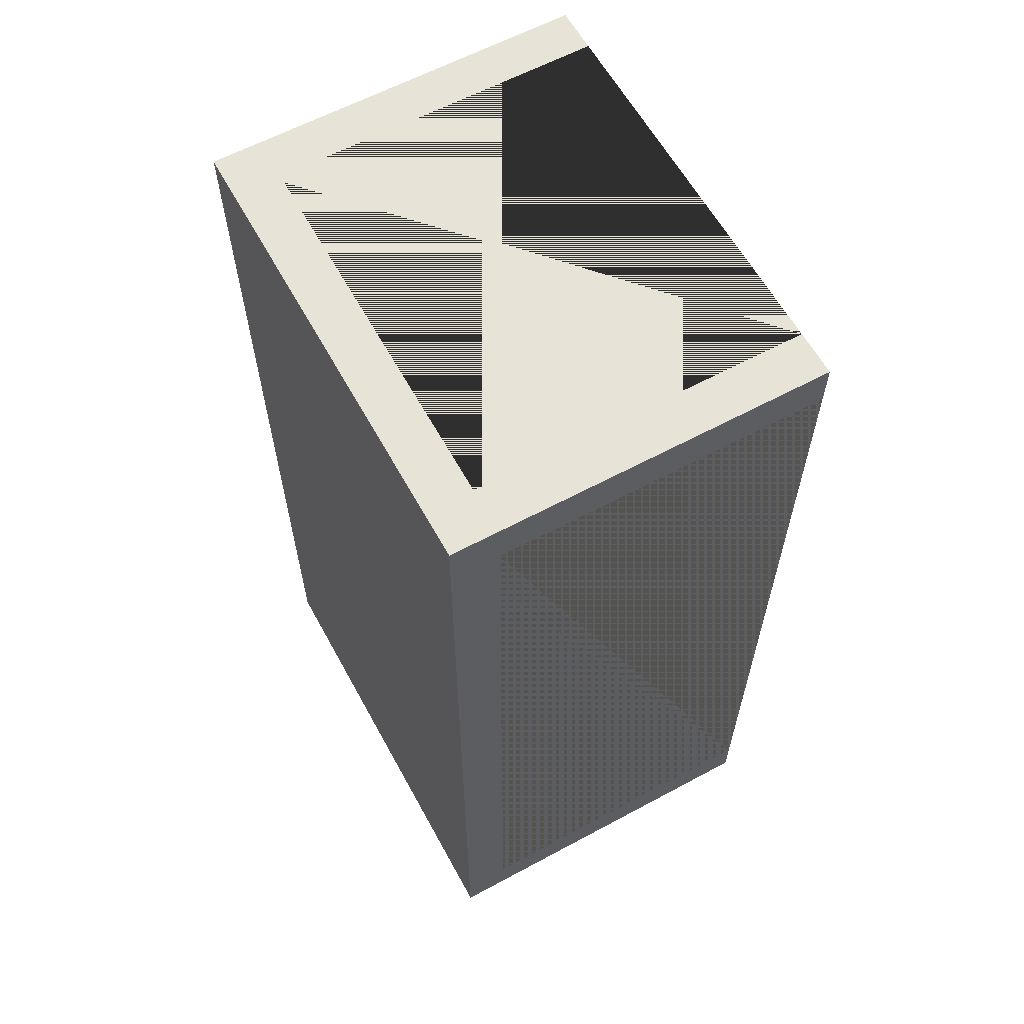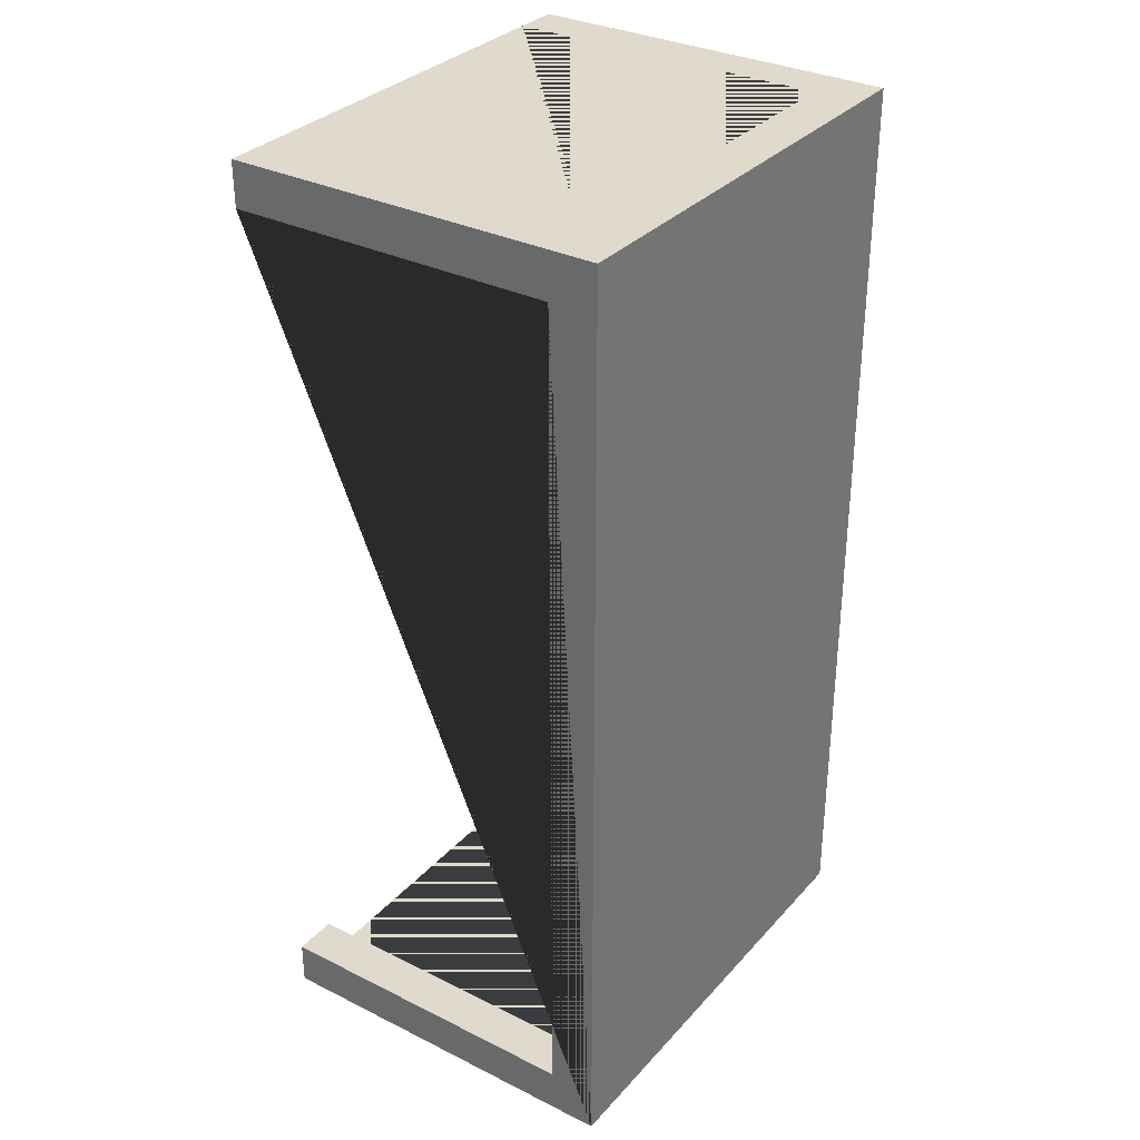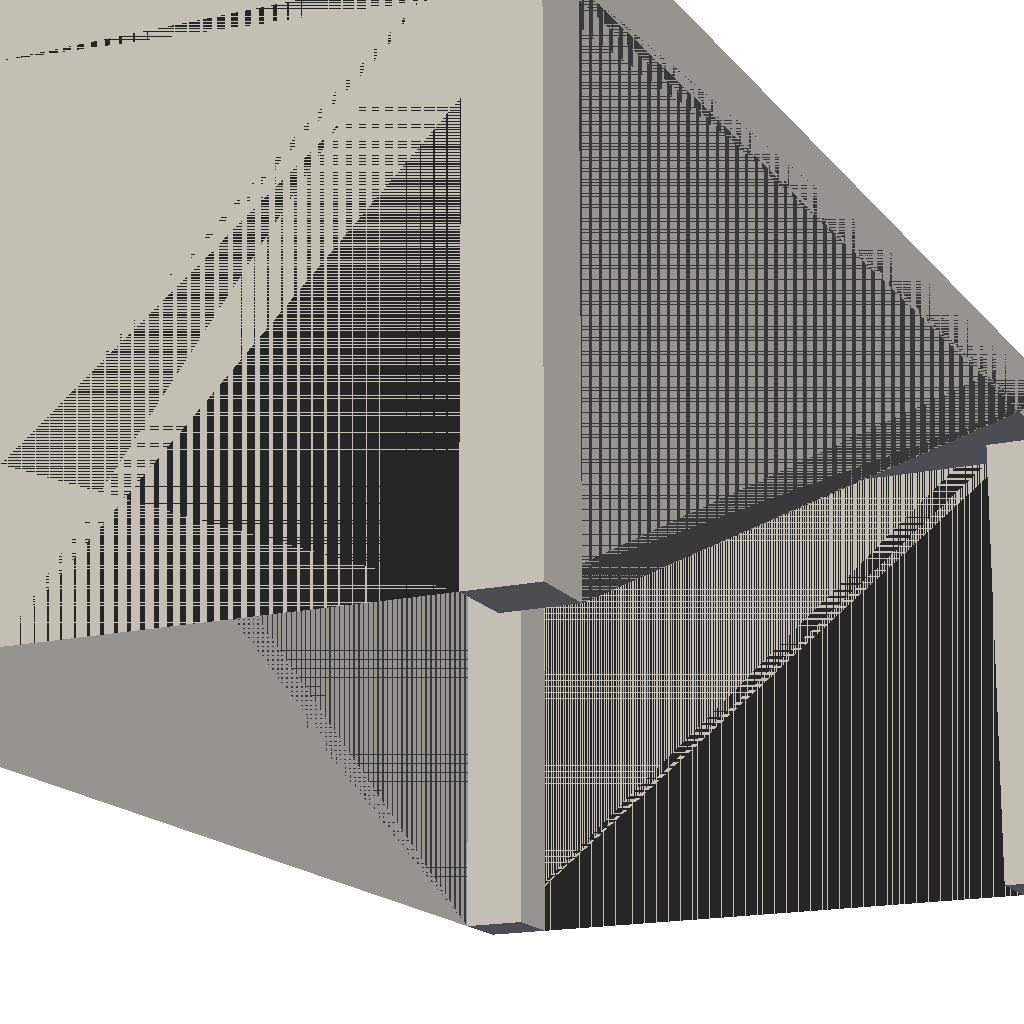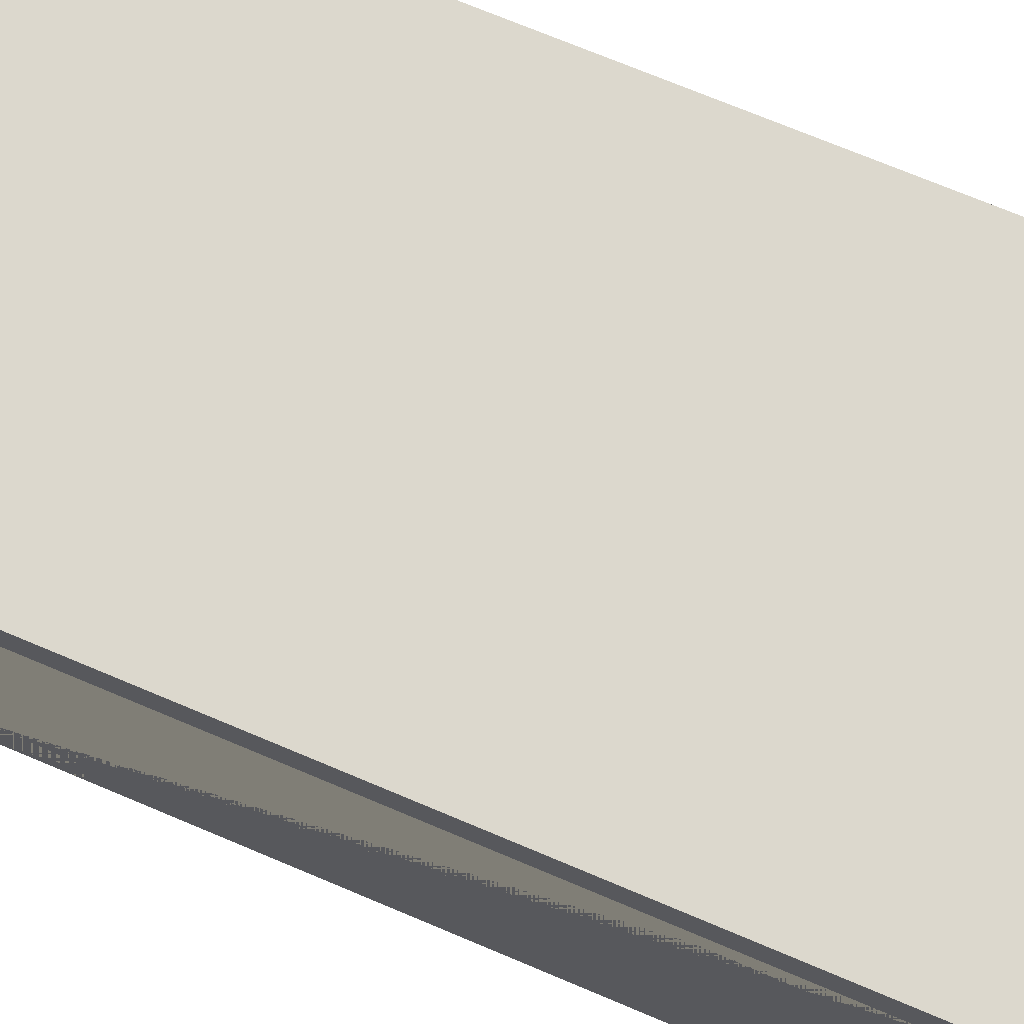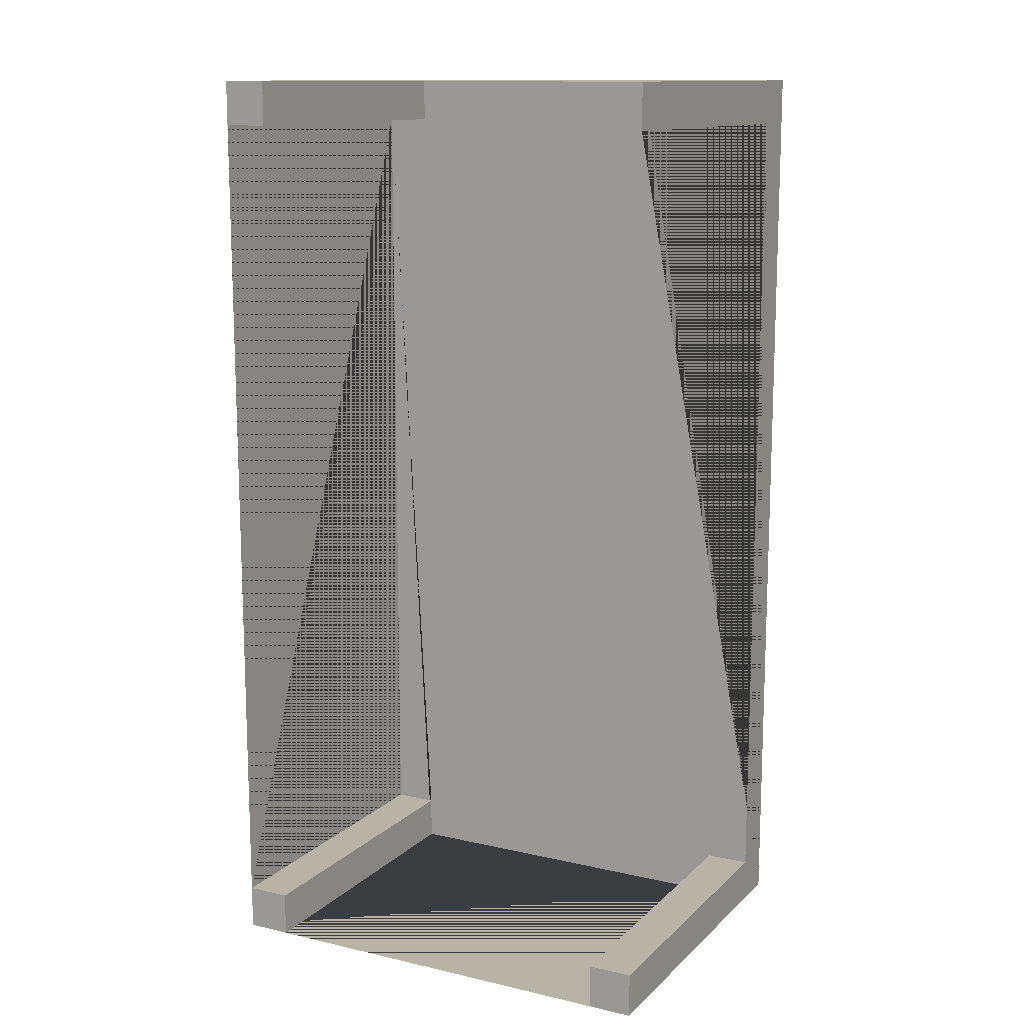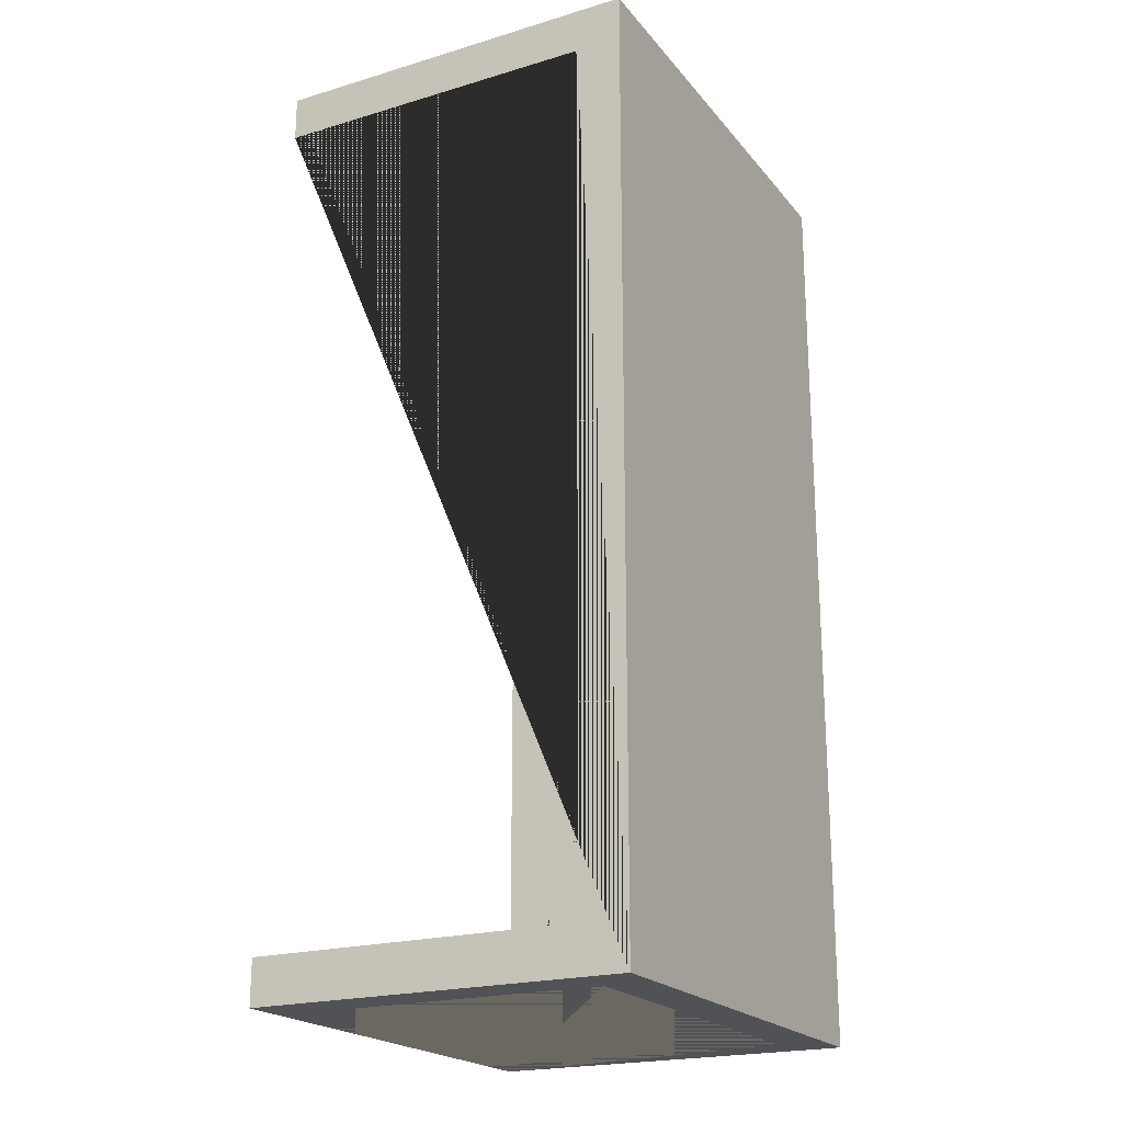
<metadata>
{"format":"obj","ext":"obj","renderer":"f3d","projection":"perspective","resolution":1024,"background":"white","views":[{"elev":61.5,"azim":-118.7,"up":"+Z"},{"elev":32.5,"azim":124.6,"up":"+Z"},{"elev":-16.3,"azim":24.9,"up":"+Y"},{"elev":72.4,"azim":-67.2,"up":"+Y"},{"elev":12.8,"azim":27.7,"up":"+Z"},{"elev":-21.1,"azim":118.0,"up":"+Z"}]}
</metadata>
<code>
g Mesh1 Model
v 0.4521 0 -0
v 0.4521 0 -0.04792
v 0.5 0 -0.04792
v 0.5 0 -0
f 1 2 3 4
v 0.4521 0.35 -0
v 0.4521 0.35 -0.04792
f 2 1 5 6
v 0.04792 0 -0
v 0.04792 0.35 -0
v 0.5 0.4 -0
v 0 0.4 -0
v 0 0 -0
f 7 8 5 1 4 9 10 11
v 0.04792 0 -0.04792
v 0.04792 0.35 -0.04792
f 7 12 13 8
v 0 0 -0.04792
f 14 12 7 11
v 0 0.35 -0.04792
f 14 15 13 12
v 0 0 -0.9521
v 0 0.35 -0.9521
v 0 0.4 -1
v 0 0 -1
f 16 17 15 14 11 10 18 19
v 0.04792 0 -0.9521
v 0.04792 0.35 -0.9521
f 16 20 21 17
v 0.04792 0 -1
f 19 22 20 16
v 0.5 0.4 -1
v 0.5 0 -1
v 0.4521 0 -1
v 0.4521 0.35 -1
v 0.04792 0.35 -1
f 19 18 23 24 25 26 27 22
f 10 9 23 18
v 0.5 0.35 -0.04792
v 0.5 0.35 -0.9521
v 0.5 0 -0.9521
f 23 9 4 3 28 29 30 24
f 3 2 6 28
v 0.4521 0.35 -0.9521
f 15 17 21 27 26 31 29 28 6 5 8 13
f 20 22 27 21
v 0.4521 0 -0.9521
f 25 32 31 26
f 30 32 25 24
f 32 30 29 31

</code>
